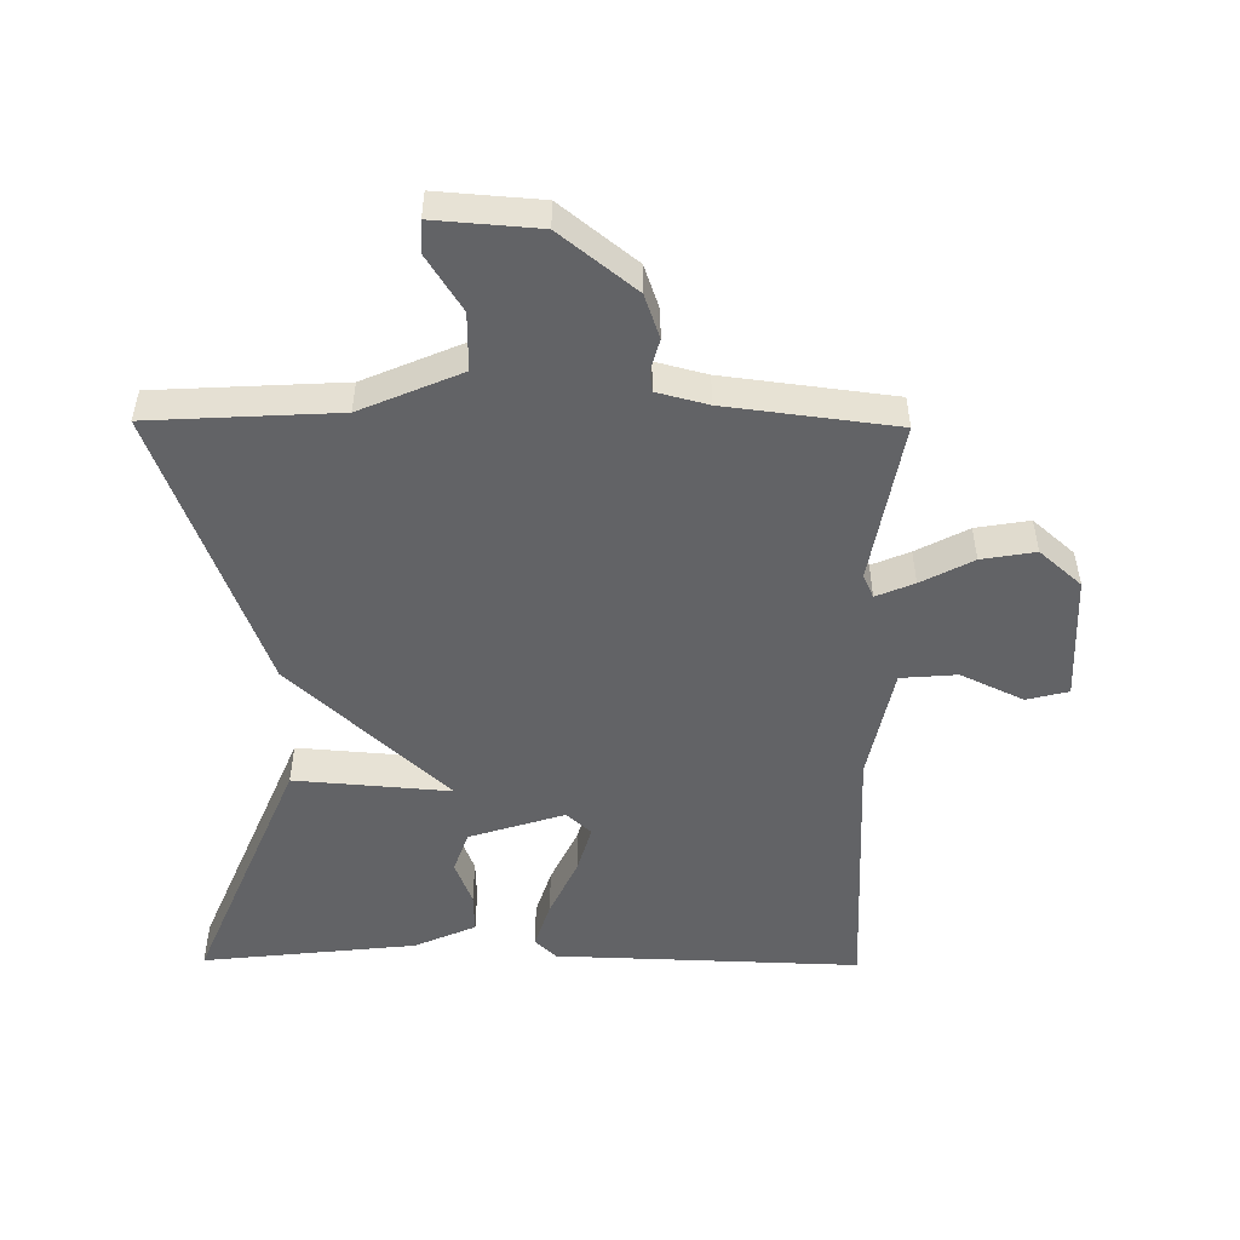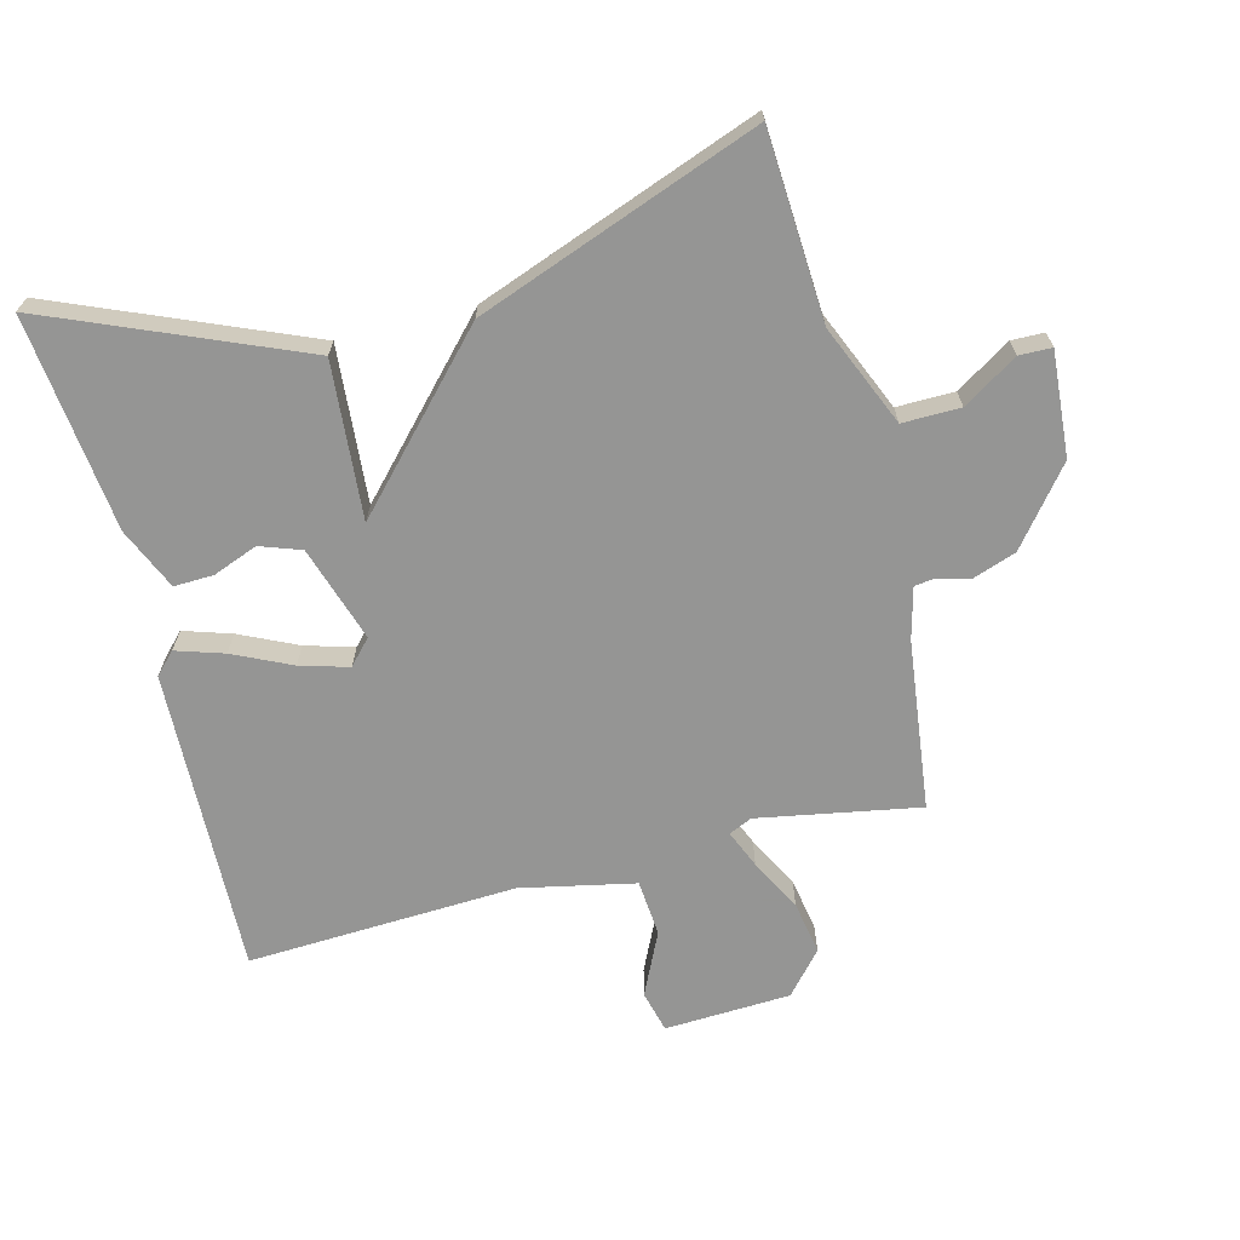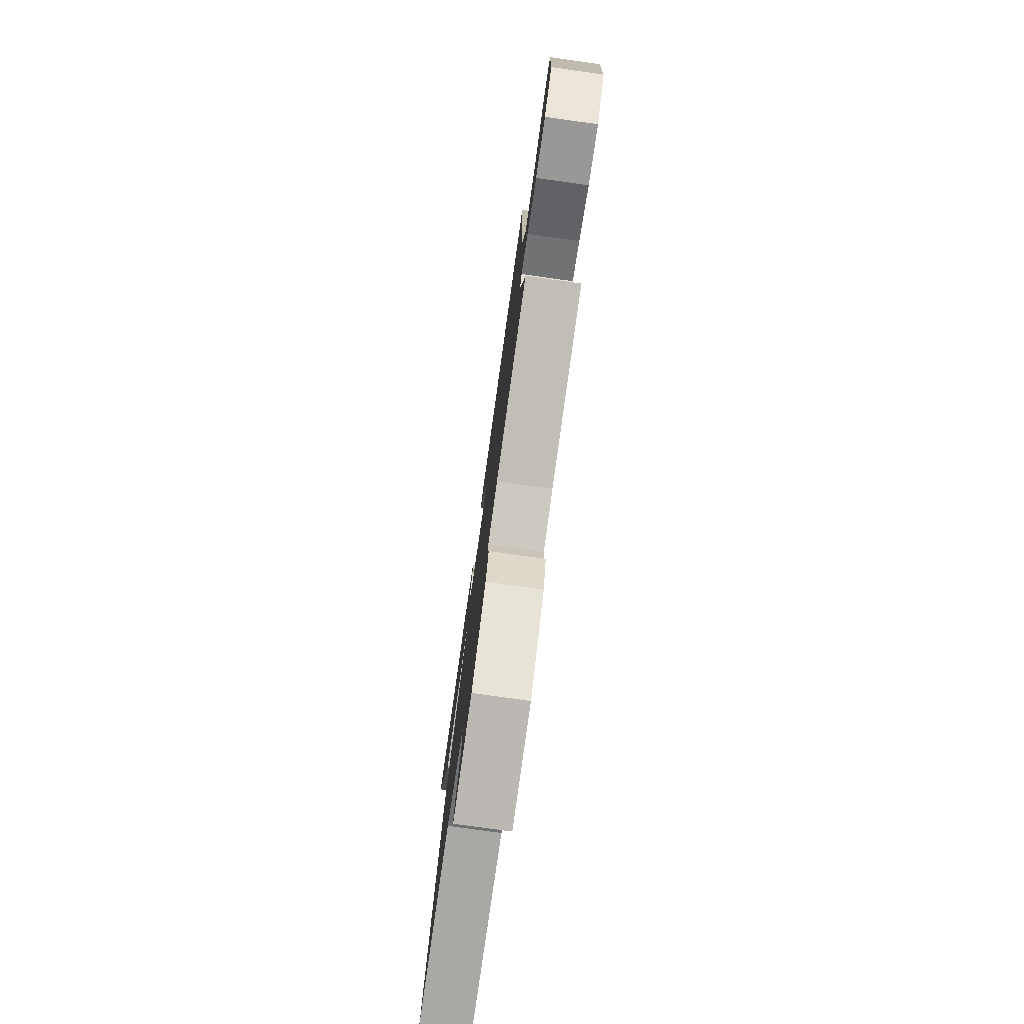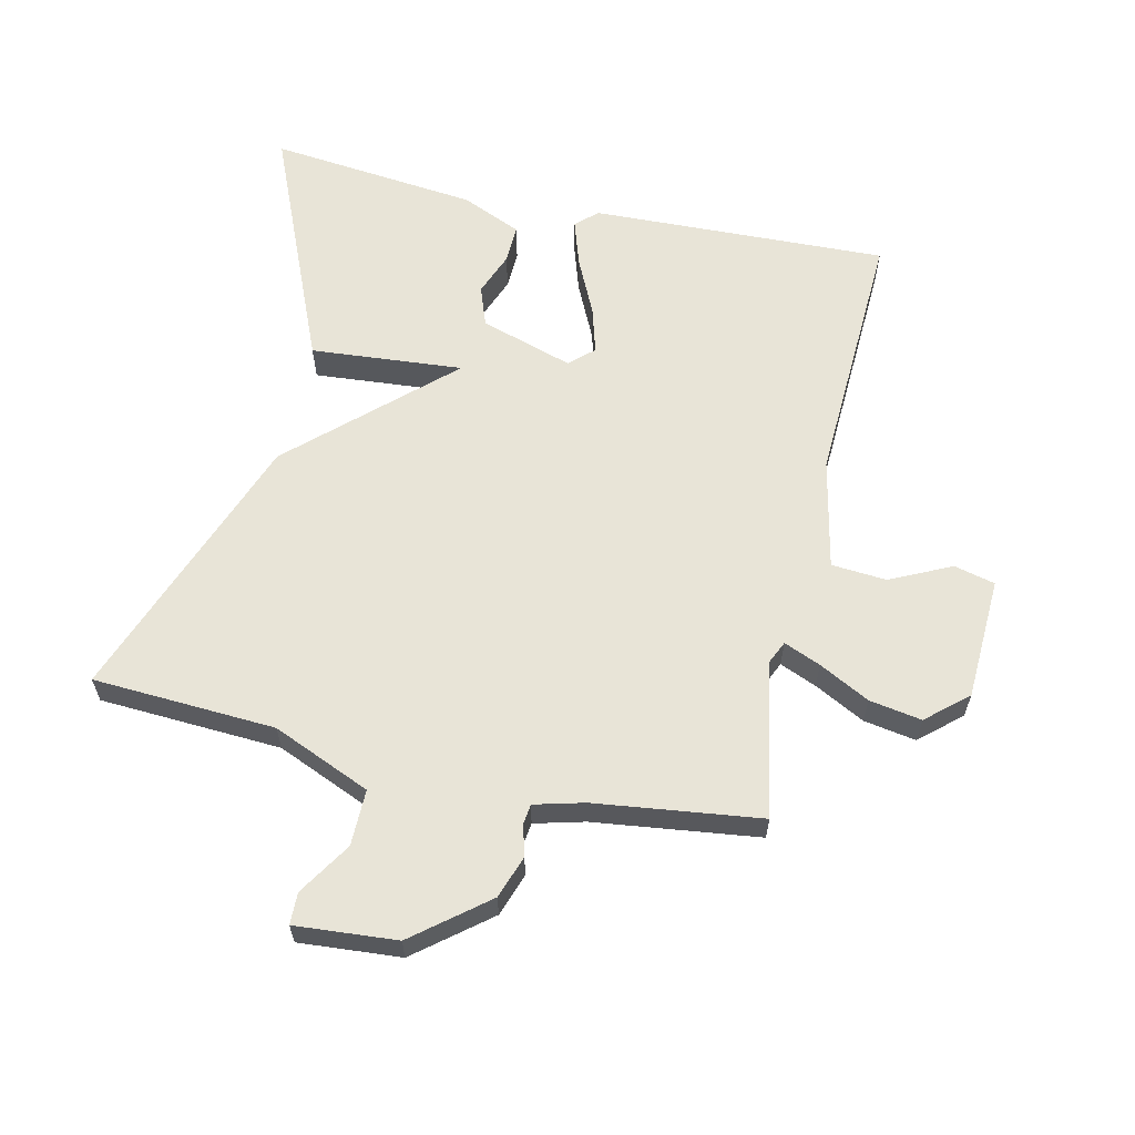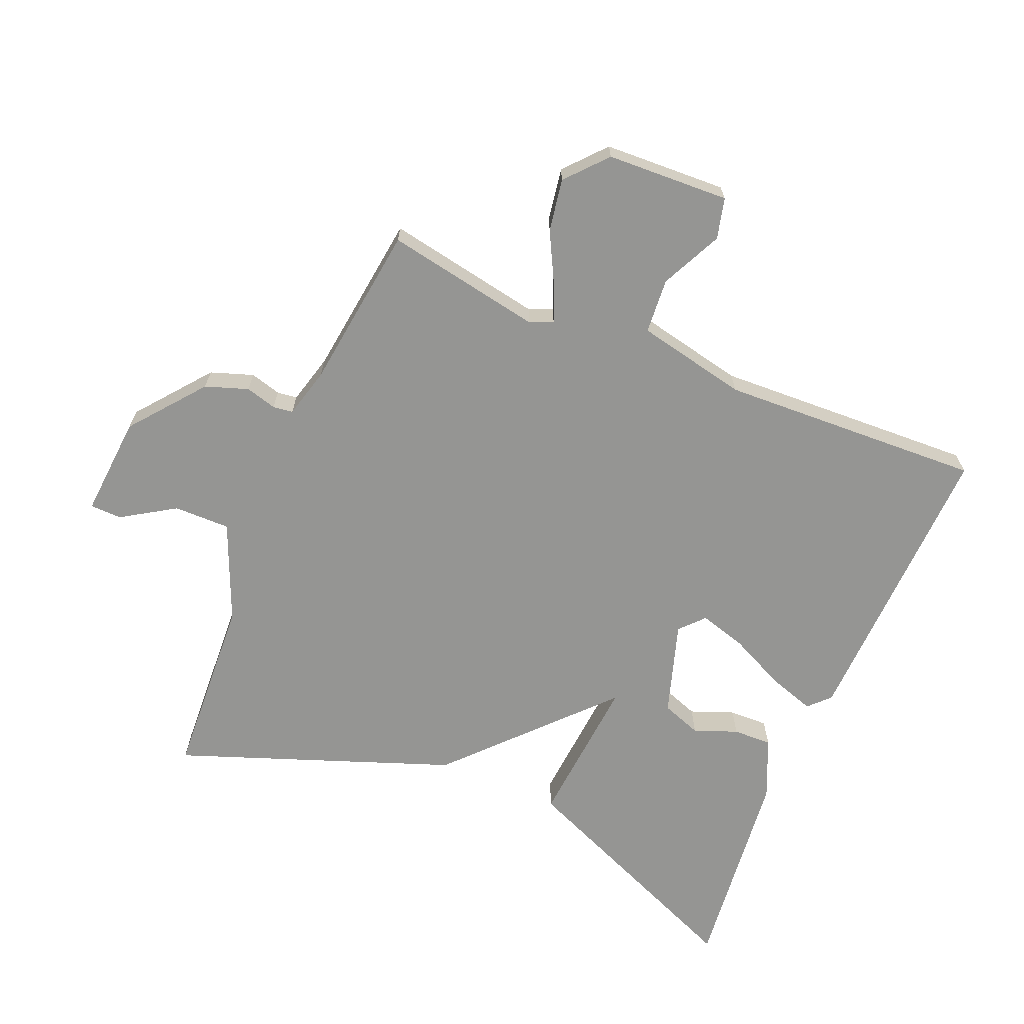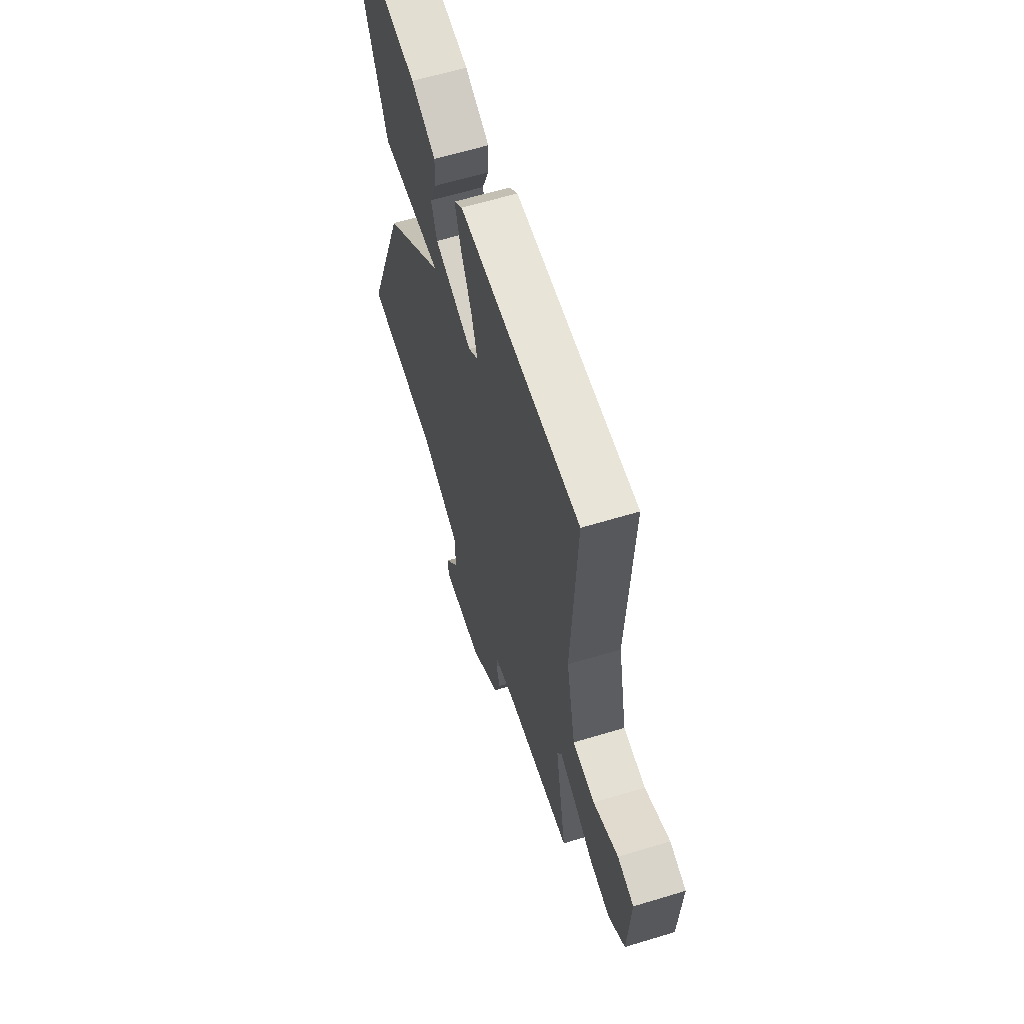
<metadata>
{"format":"obj","ext":"obj","renderer":"f3d","projection":"perspective","resolution":1024,"background":"white","views":[{"elev":-50.9,"azim":179.4,"up":"+Y"},{"elev":-67.4,"azim":104.4,"up":"+Y"},{"elev":-78.4,"azim":-98.0,"up":"+Z"},{"elev":61.3,"azim":-167.4,"up":"+Y"},{"elev":-67.3,"azim":-112.9,"up":"+Y"},{"elev":62.1,"azim":-107.2,"up":"+Z"}]}
</metadata>
<code>
v 0.5 0.07 -0.5
v 0.217 0.07 -0.516
v 0.065 0.07 -0.581
v 0.066 0.07 -0.668
v 0.118 0.07 -0.75
v 0.117 0.07 -0.799
v -0.04 0.07 -0.787
v -0.153 0.07 -0.697
v -0.176 0.07 -0.631
v -0.163 0.07 -0.583
v -0.167 0.07 -0.552
v -0.244 0.07 -0.532
v -0.5 0.07 -0.5
v -0.456 0.07 -0.257
v -0.472 0.07 -0.222
v -0.529 0.07 -0.246
v -0.607 0.07 -0.287
v -0.688 0.07 -0.301
v -0.751 0.07 -0.246
v -0.76 0.07 -0.056
v -0.697 0.07 -0.04
v -0.602 0.07 -0.085
v -0.517 0.07 -0.078
v -0.481 0.07 0.094
v -0.5 0.07 0.5
v -0.039 0.07 0.485
v -0.007 0.07 0.454
v -0.03 0.07 0.382
v -0.071 0.07 0.295
v -0.092 0.07 0.222
v -0.055 0.07 0.188
v 0.089 0.07 0.234
v 0.111 0.07 0.296
v 0.085 0.07 0.363
v 0.083 0.07 0.423
v 0.176 0.07 0.464
v 0.5 0.07 0.5
v 0.342 0.07 0.124
v 0.106 0.07 0.143
v 0.342 0.07 -0.076
v 0.5 0 -0.5
v 0.217 0 -0.516
v 0.065 0 -0.581
v 0.066 0 -0.668
v 0.118 0 -0.75
v 0.117 0 -0.799
v -0.04 0 -0.787
v -0.153 0 -0.697
v -0.176 0 -0.631
v -0.163 0 -0.583
v -0.167 0 -0.552
v -0.244 0 -0.532
v -0.5 0 -0.5
v -0.456 0 -0.257
v -0.472 0 -0.222
v -0.529 0 -0.246
v -0.607 0 -0.287
v -0.688 0 -0.301
v -0.751 0 -0.246
v -0.76 0 -0.056
v -0.697 0 -0.04
v -0.602 0 -0.085
v -0.517 0 -0.078
v -0.481 0 0.094
v -0.5 0 0.5
v -0.039 0 0.485
v -0.007 0 0.454
v -0.03 0 0.382
v -0.071 0 0.295
v -0.092 0 0.222
v -0.055 0 0.188
v 0.089 0 0.234
v 0.111 0 0.296
v 0.085 0 0.363
v 0.083 0 0.423
v 0.176 0 0.464
v 0.5 0 0.5
v 0.342 0 0.124
v 0.106 0 0.143
v 0.342 0 -0.076
f 39 40 1 2
f 36 37 38 39
f 33 34 35 36
f 32 33 36 39
f 39 2 3
f 32 39 3
f 31 32 3
f 27 28 29
f 26 27 29
f 25 26 29
f 24 25 29
f 23 24 29 30
f 20 21 22
f 19 20 22
f 18 19 22
f 17 18 22
f 16 17 22
f 15 16 22 23
f 31 3 4
f 30 31 4
f 23 30 4
f 15 23 4
f 14 15 4
f 8 9 10
f 7 8 10
f 6 7 10
f 5 6 10
f 4 5 10
f 4 10 11
f 14 4 11
f 12 13 14
f 11 12 14
f 42 41 80 79
f 79 78 77 76
f 76 75 74 73
f 79 76 73 72
f 43 42 79
f 43 79 72
f 43 72 71
f 69 68 67
f 69 67 66
f 69 66 65
f 69 65 64
f 70 69 64 63
f 62 61 60
f 62 60 59
f 62 59 58
f 62 58 57
f 62 57 56
f 63 62 56 55
f 44 43 71
f 44 71 70
f 44 70 63
f 44 63 55
f 44 55 54
f 50 49 48
f 50 48 47
f 50 47 46
f 50 46 45
f 50 45 44
f 51 50 44
f 51 44 54
f 54 53 52
f 54 52 51
f 1 41 42 2
f 2 42 43 3
f 3 43 44 4
f 4 44 45 5
f 5 45 46 6
f 6 46 47 7
f 7 47 48 8
f 8 48 49 9
f 9 49 50 10
f 10 50 51 11
f 11 51 52 12
f 12 52 53 13
f 13 53 54 14
f 14 54 55 15
f 15 55 56 16
f 16 56 57 17
f 17 57 58 18
f 18 58 59 19
f 19 59 60 20
f 20 60 61 21
f 21 61 62 22
f 22 62 63 23
f 23 63 64 24
f 24 64 65 25
f 25 65 66 26
f 26 66 67 27
f 27 67 68 28
f 28 68 69 29
f 29 69 70 30
f 30 70 71 31
f 31 71 72 32
f 32 72 73 33
f 33 73 74 34
f 34 74 75 35
f 35 75 76 36
f 36 76 77 37
f 37 77 78 38
f 38 78 79 39
f 39 79 80 40
f 40 80 41 1

</code>
